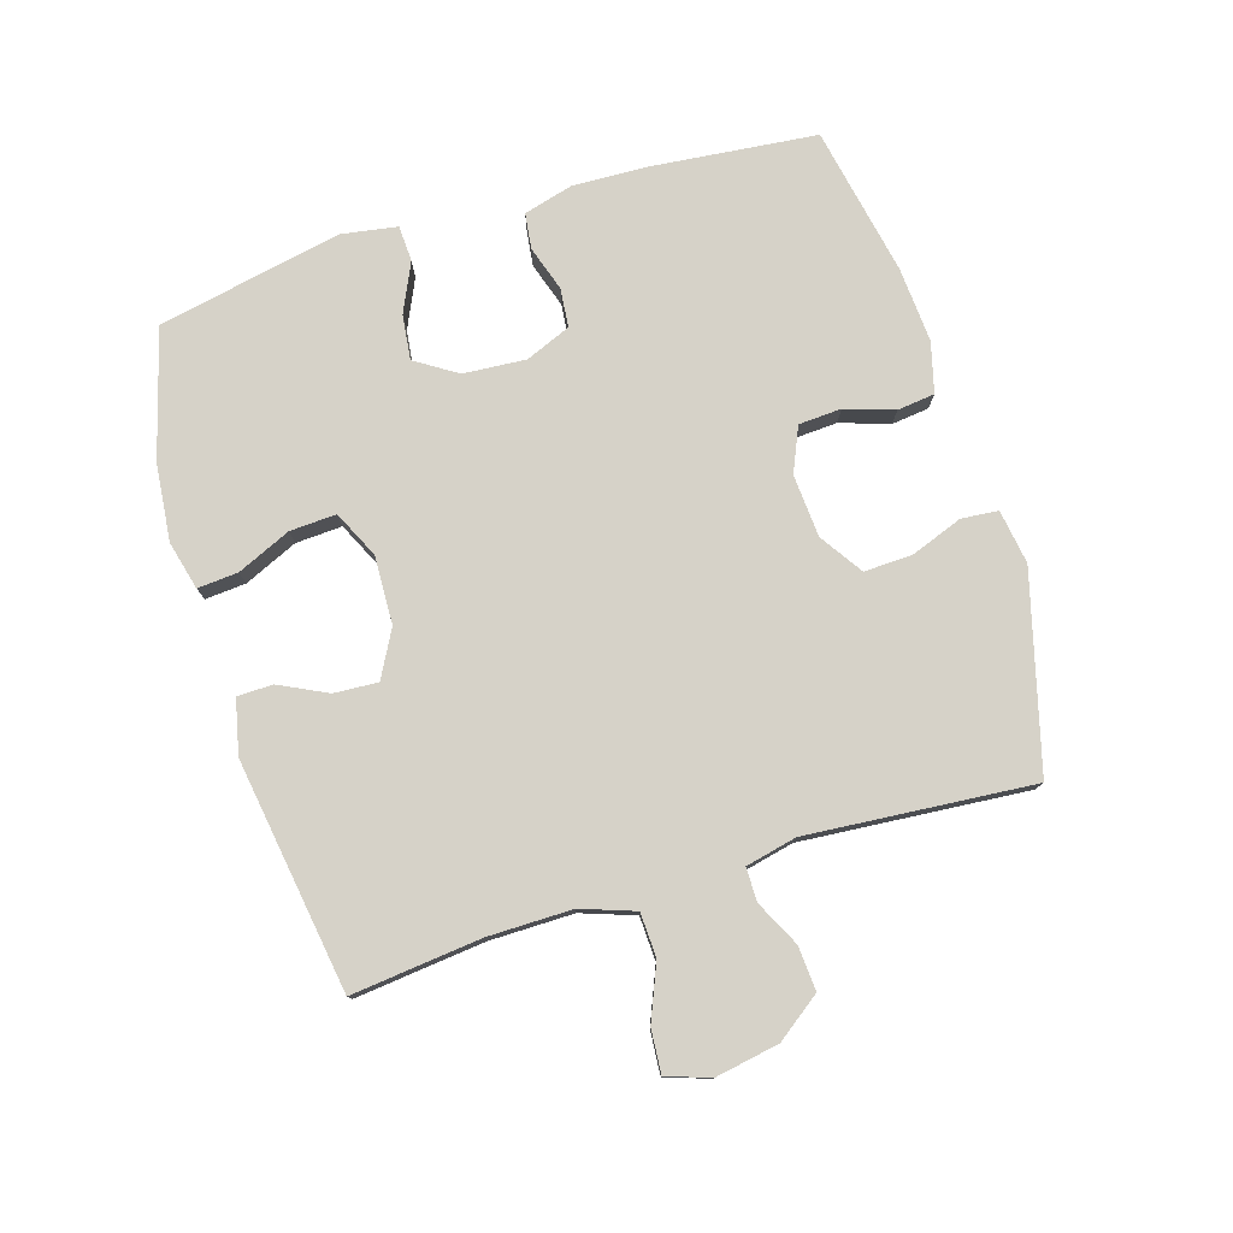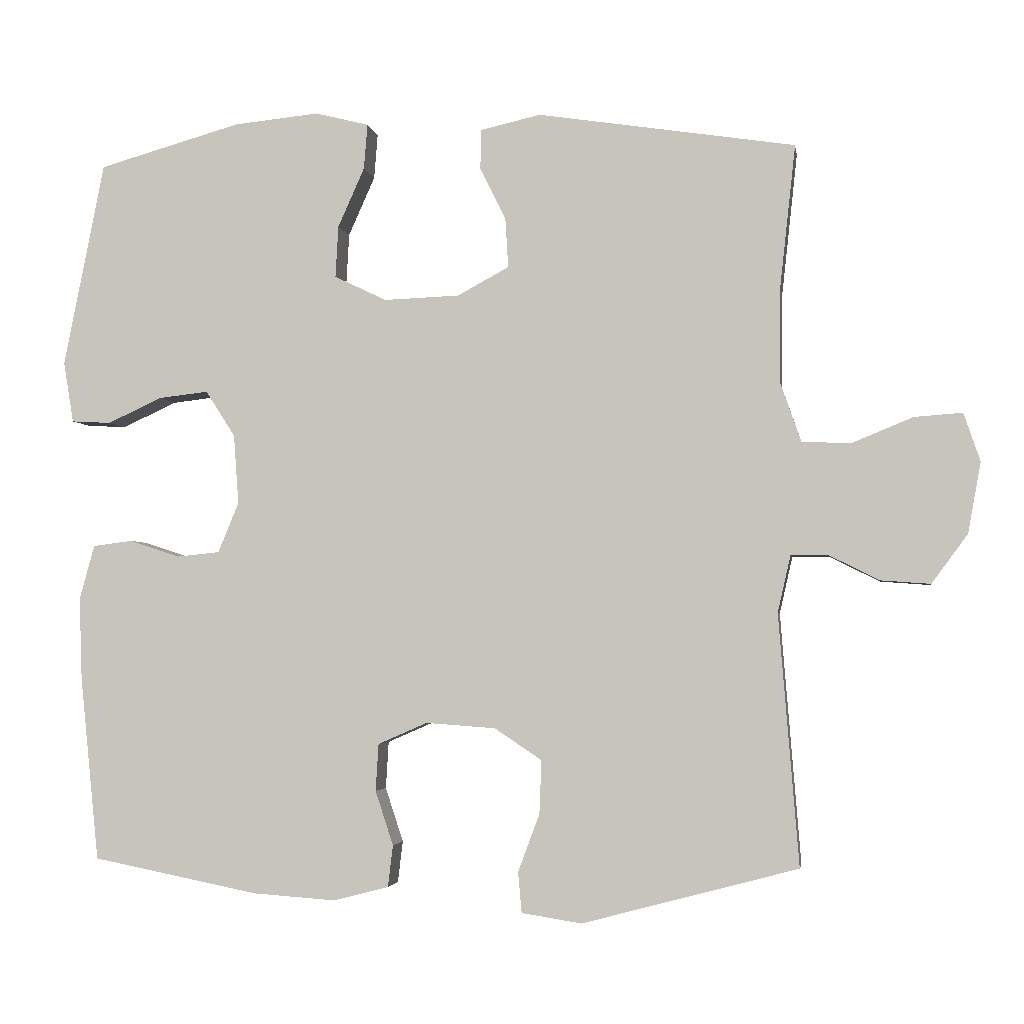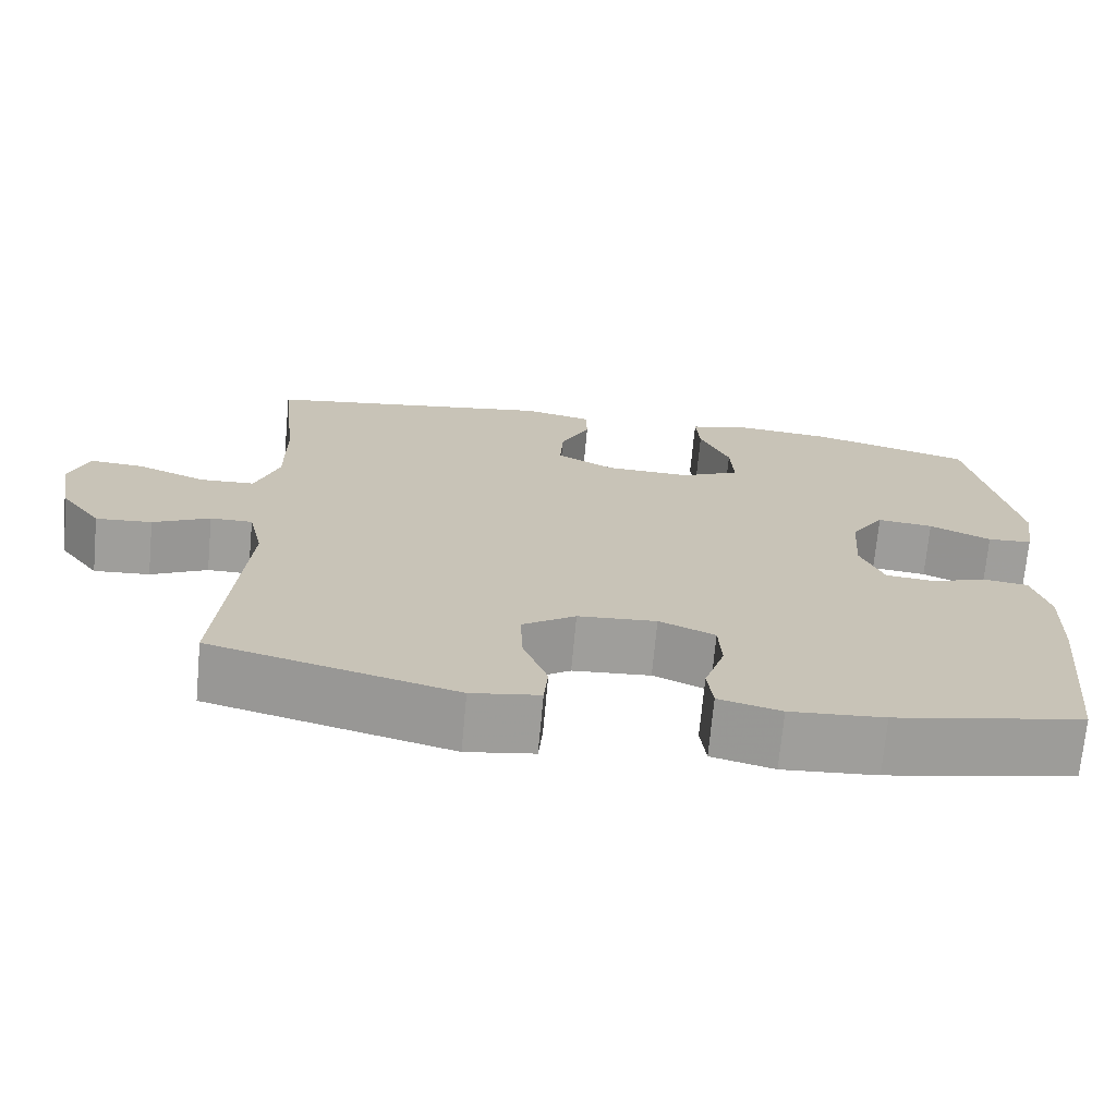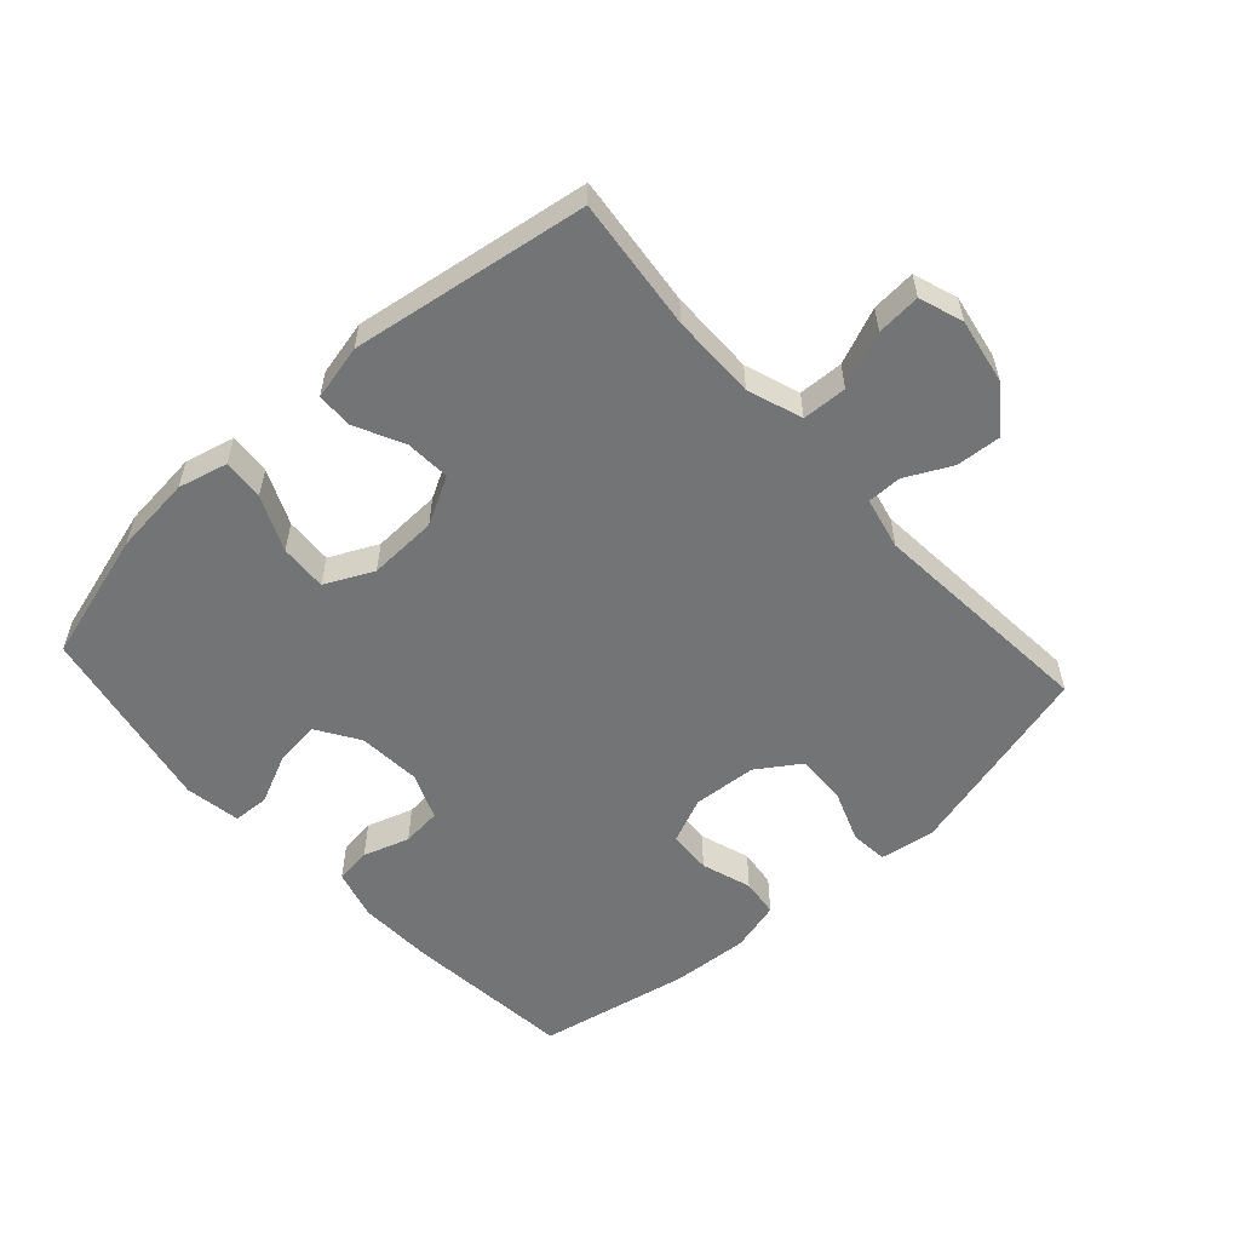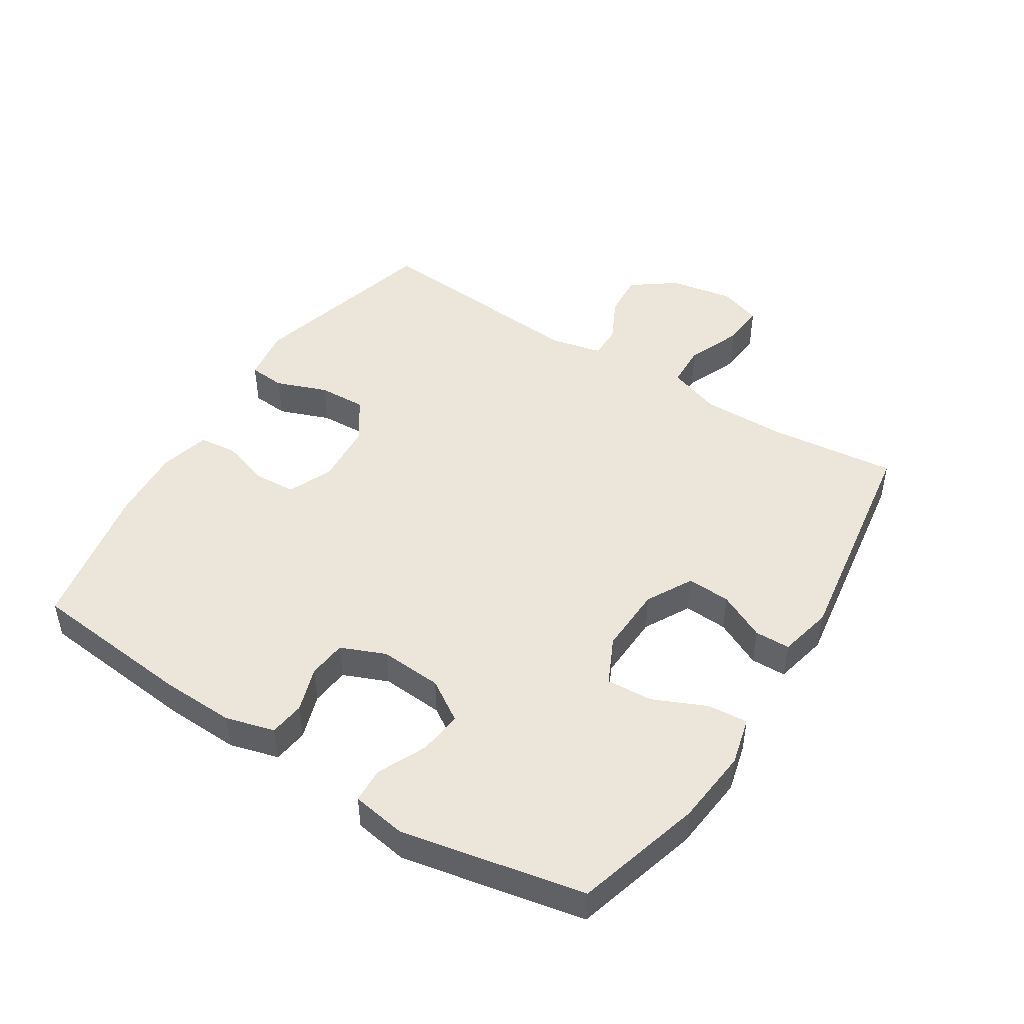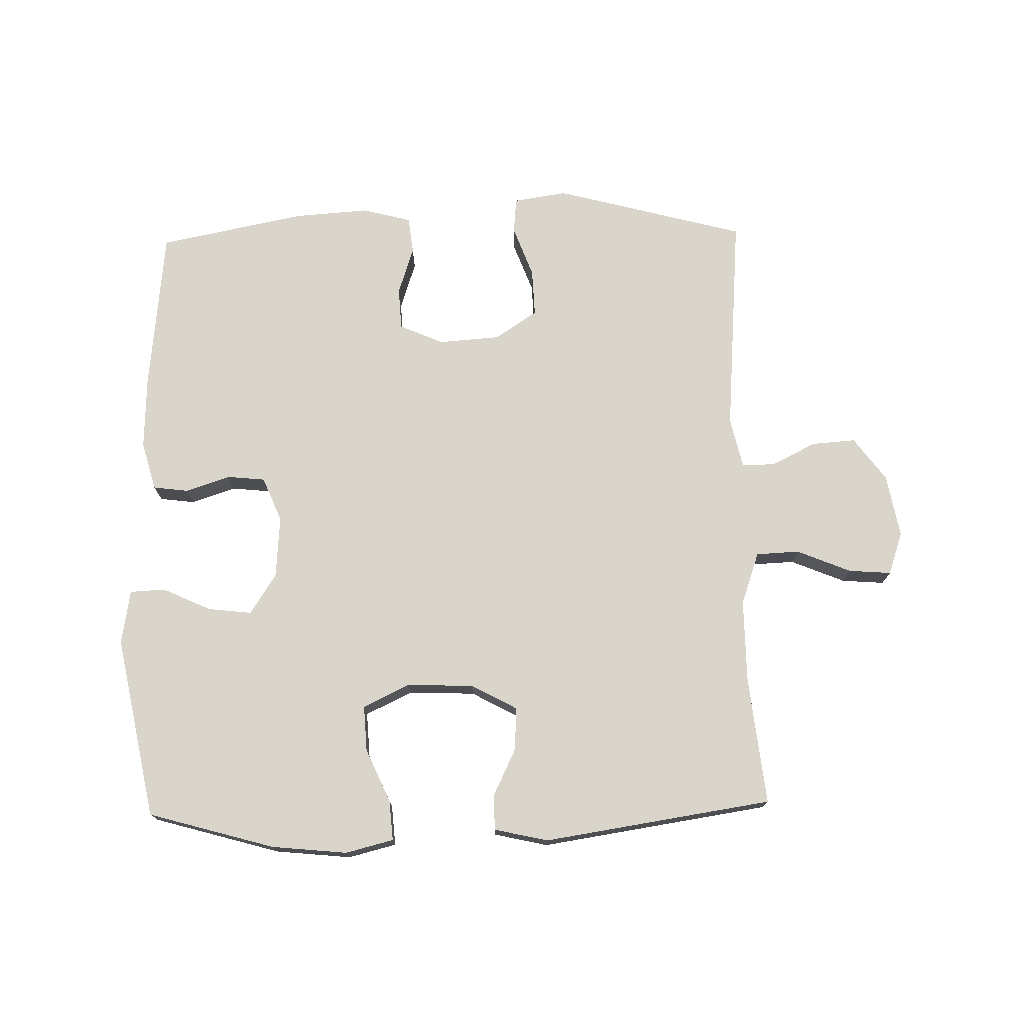
<metadata>
{"format":"obj","ext":"obj","renderer":"f3d","projection":"perspective","resolution":1024,"background":"white","views":[{"elev":78.0,"azim":73.0,"up":"+Y"},{"elev":-3.1,"azim":8.8,"up":"+Z"},{"elev":-70.8,"azim":174.7,"up":"+Z"},{"elev":-56.1,"azim":42.2,"up":"+Y"},{"elev":47.2,"azim":-57.6,"up":"+Y"},{"elev":74.3,"azim":-1.2,"up":"+Y"}]}
</metadata>
<code>
v 0.5 0.07 -0.5
v 0.199 0.07 -0.58
v 0.115 0.07 -0.567
v 0.11 0.07 -0.51
v 0.14 0.07 -0.43
v 0.143 0.07 -0.355
v 0.077 0.07 -0.311
v -0.02 0.07 -0.304
v -0.089 0.07 -0.334
v -0.093 0.07 -0.4
v -0.068 0.07 -0.476
v -0.075 0.07 -0.534
v -0.152 0.07 -0.554
v -0.268 0.07 -0.546
v -0.5 0.07 -0.5
v -0.526 0.07 -0.243
v -0.53 0.07 -0.128
v -0.509 0.07 -0.052
v -0.454 0.07 -0.045
v -0.384 0.07 -0.068
v -0.324 0.07 -0.062
v -0.295 0.07 0.008
v -0.302 0.07 0.105
v -0.343 0.07 0.169
v -0.412 0.07 0.161
v -0.488 0.07 0.126
v -0.543 0.07 0.129
v -0.557 0.07 0.214
v -0.5 0.07 0.5
v -0.302 0.07 0.556
v -0.183 0.07 0.568
v -0.108 0.07 0.549
v -0.113 0.07 0.486
v -0.15 0.07 0.403
v -0.154 0.07 0.331
v -0.081 0.07 0.296
v 0.024 0.07 0.3
v 0.096 0.07 0.339
v 0.092 0.07 0.407
v 0.056 0.07 0.481
v 0.057 0.07 0.536
v 0.141 0.07 0.555
v 0.5 0.07 0.5
v 0.478 0.07 0.299
v 0.477 0.07 0.169
v 0.506 0.07 0.086
v 0.574 0.07 0.083
v 0.659 0.07 0.118
v 0.726 0.07 0.123
v 0.749 0.07 0.056
v 0.731 0.07 -0.043
v 0.681 0.07 -0.111
v 0.612 0.07 -0.106
v 0.542 0.07 -0.071
v 0.49 0.07 -0.071
v 0.472 0.07 -0.15
v 0.5 0 -0.5
v 0.199 0 -0.58
v 0.115 0 -0.567
v 0.11 0 -0.51
v 0.14 0 -0.43
v 0.143 0 -0.355
v 0.077 0 -0.311
v -0.02 0 -0.304
v -0.089 0 -0.334
v -0.093 0 -0.4
v -0.068 0 -0.476
v -0.075 0 -0.534
v -0.152 0 -0.554
v -0.268 0 -0.546
v -0.5 0 -0.5
v -0.526 0 -0.243
v -0.53 0 -0.128
v -0.509 0 -0.052
v -0.454 0 -0.045
v -0.384 0 -0.068
v -0.324 0 -0.062
v -0.295 0 0.008
v -0.302 0 0.105
v -0.343 0 0.169
v -0.412 0 0.161
v -0.488 0 0.126
v -0.543 0 0.129
v -0.557 0 0.214
v -0.5 0 0.5
v -0.302 0 0.556
v -0.183 0 0.568
v -0.108 0 0.549
v -0.113 0 0.486
v -0.15 0 0.403
v -0.154 0 0.331
v -0.081 0 0.296
v 0.024 0 0.3
v 0.096 0 0.339
v 0.092 0 0.407
v 0.056 0 0.481
v 0.057 0 0.536
v 0.141 0 0.555
v 0.5 0 0.5
v 0.478 0 0.299
v 0.477 0 0.169
v 0.506 0 0.086
v 0.574 0 0.083
v 0.659 0 0.118
v 0.726 0 0.123
v 0.749 0 0.056
v 0.731 0 -0.043
v 0.681 0 -0.111
v 0.612 0 -0.106
v 0.542 0 -0.071
v 0.49 0 -0.071
v 0.472 0 -0.15
f 51 52 53 54
f 51 54 55
f 50 51 55
f 47 48 49 50
f 46 47 50 55
f 45 46 55 56
f 41 42 43 44
f 39 40 41 44
f 38 39 44 45
f 37 38 45 56
f 31 32 33 34
f 31 34 35
f 30 31 35
f 29 30 35
f 28 29 35
f 25 26 27 28
f 24 25 28 35
f 23 24 35 36
f 17 18 19 20
f 17 20 21
f 16 17 21
f 15 16 21
f 14 15 21 22
f 10 11 12 13
f 9 10 13 14
f 2 3 4 5
f 2 5 6
f 1 2 6
f 56 1 6 7
f 22 23 36 37
f 9 14 22 37
f 8 9 37
f 7 8 37 56
f 110 109 108 107
f 111 110 107
f 111 107 106
f 106 105 104 103
f 111 106 103 102
f 112 111 102 101
f 100 99 98 97
f 100 97 96 95
f 101 100 95 94
f 112 101 94 93
f 90 89 88 87
f 91 90 87
f 91 87 86
f 91 86 85
f 91 85 84
f 84 83 82 81
f 91 84 81 80
f 92 91 80 79
f 76 75 74 73
f 77 76 73
f 77 73 72
f 77 72 71
f 78 77 71 70
f 69 68 67 66
f 70 69 66 65
f 61 60 59 58
f 62 61 58
f 62 58 57
f 63 62 57 112
f 93 92 79 78
f 93 78 70 65
f 93 65 64
f 112 93 64 63
f 1 57 58 2
f 2 58 59 3
f 3 59 60 4
f 4 60 61 5
f 5 61 62 6
f 6 62 63 7
f 7 63 64 8
f 8 64 65 9
f 9 65 66 10
f 10 66 67 11
f 11 67 68 12
f 12 68 69 13
f 13 69 70 14
f 14 70 71 15
f 15 71 72 16
f 16 72 73 17
f 17 73 74 18
f 18 74 75 19
f 19 75 76 20
f 20 76 77 21
f 21 77 78 22
f 22 78 79 23
f 23 79 80 24
f 24 80 81 25
f 25 81 82 26
f 26 82 83 27
f 27 83 84 28
f 28 84 85 29
f 29 85 86 30
f 30 86 87 31
f 31 87 88 32
f 32 88 89 33
f 33 89 90 34
f 34 90 91 35
f 35 91 92 36
f 36 92 93 37
f 37 93 94 38
f 38 94 95 39
f 39 95 96 40
f 40 96 97 41
f 41 97 98 42
f 42 98 99 43
f 43 99 100 44
f 44 100 101 45
f 45 101 102 46
f 46 102 103 47
f 47 103 104 48
f 48 104 105 49
f 49 105 106 50
f 50 106 107 51
f 51 107 108 52
f 52 108 109 53
f 53 109 110 54
f 54 110 111 55
f 55 111 112 56
f 56 112 57 1

</code>
